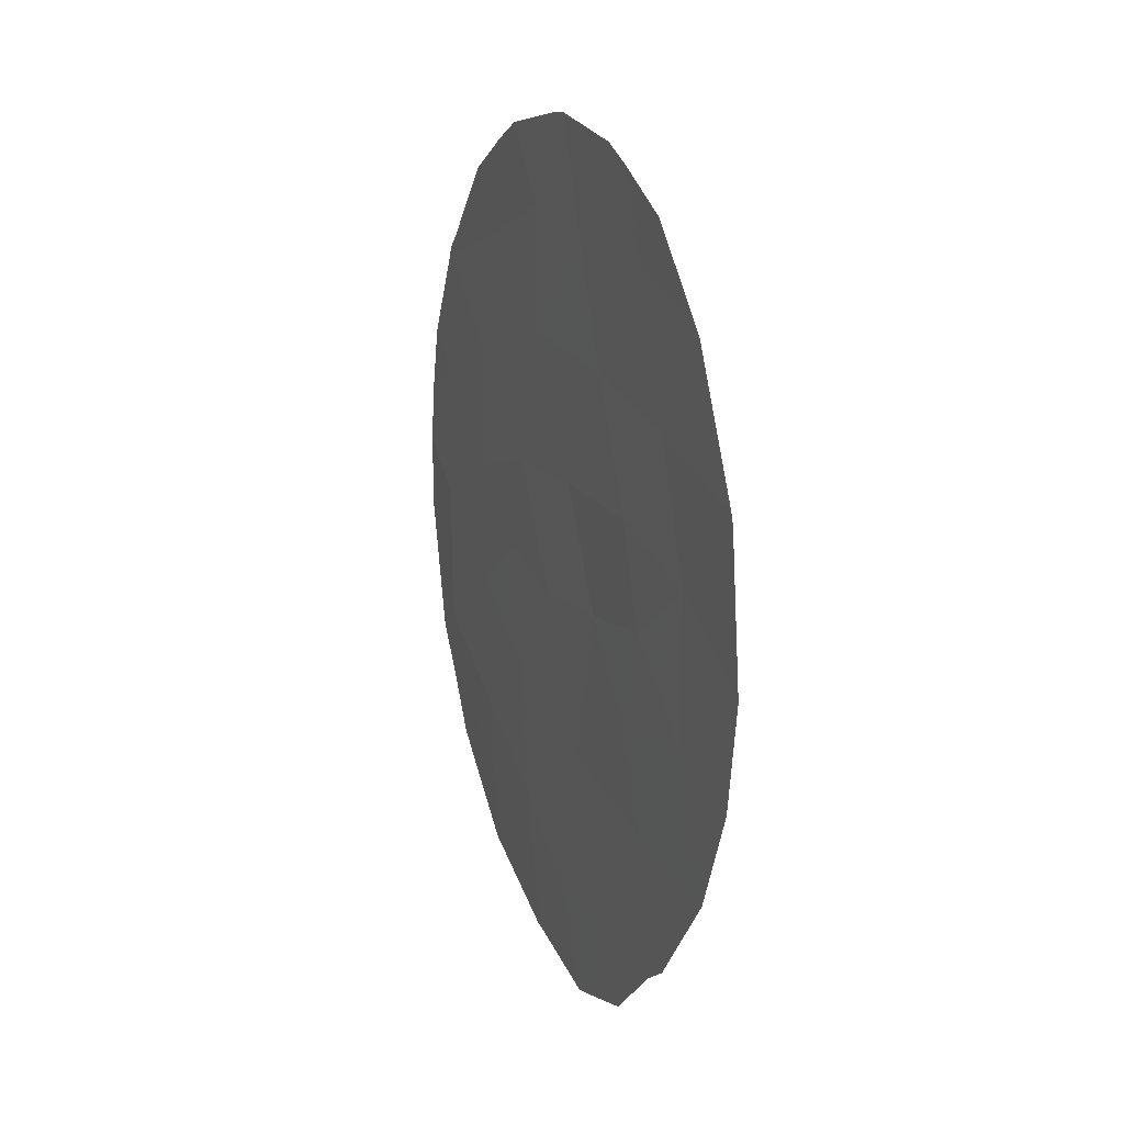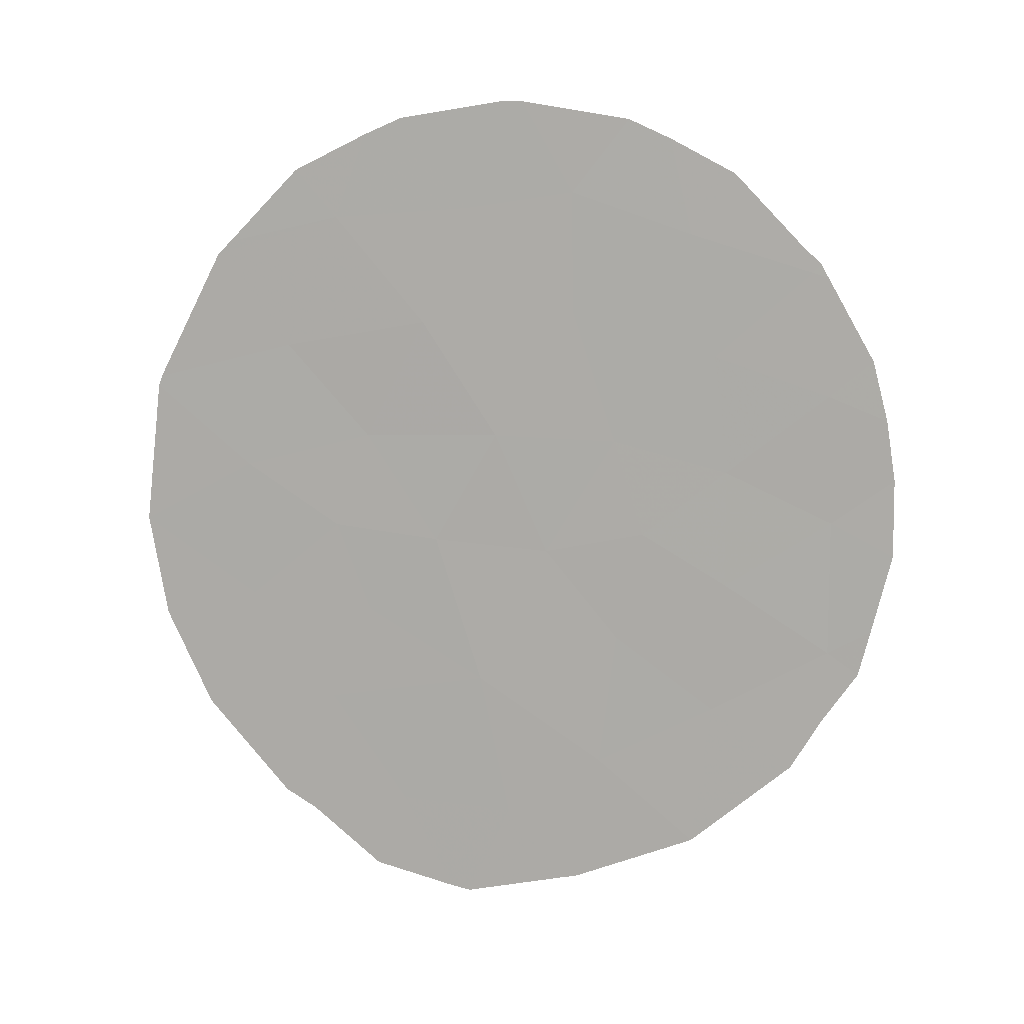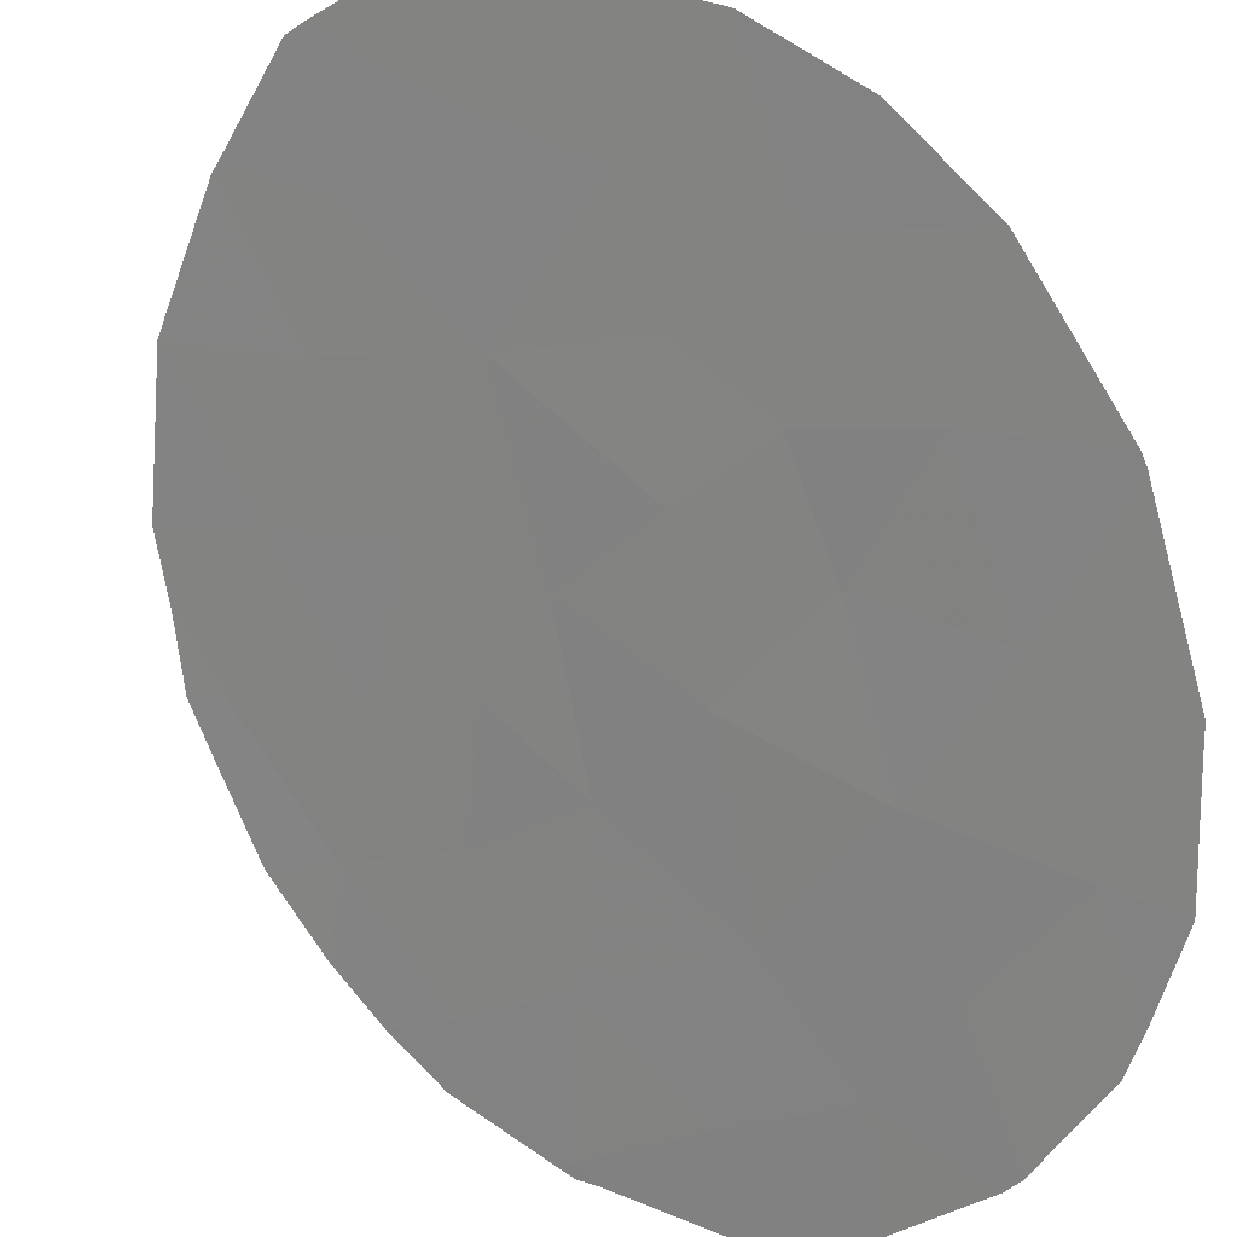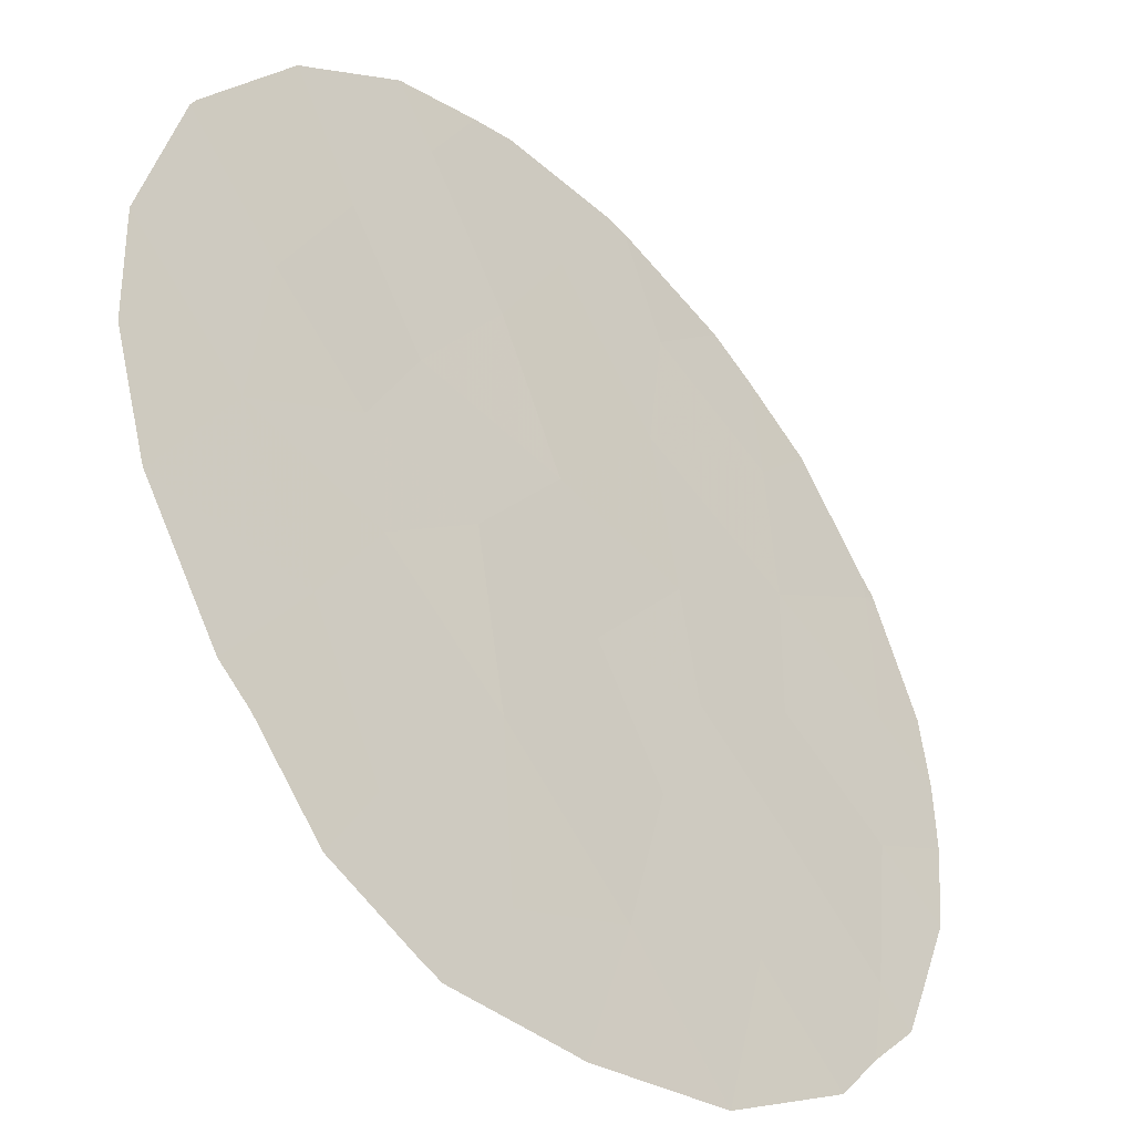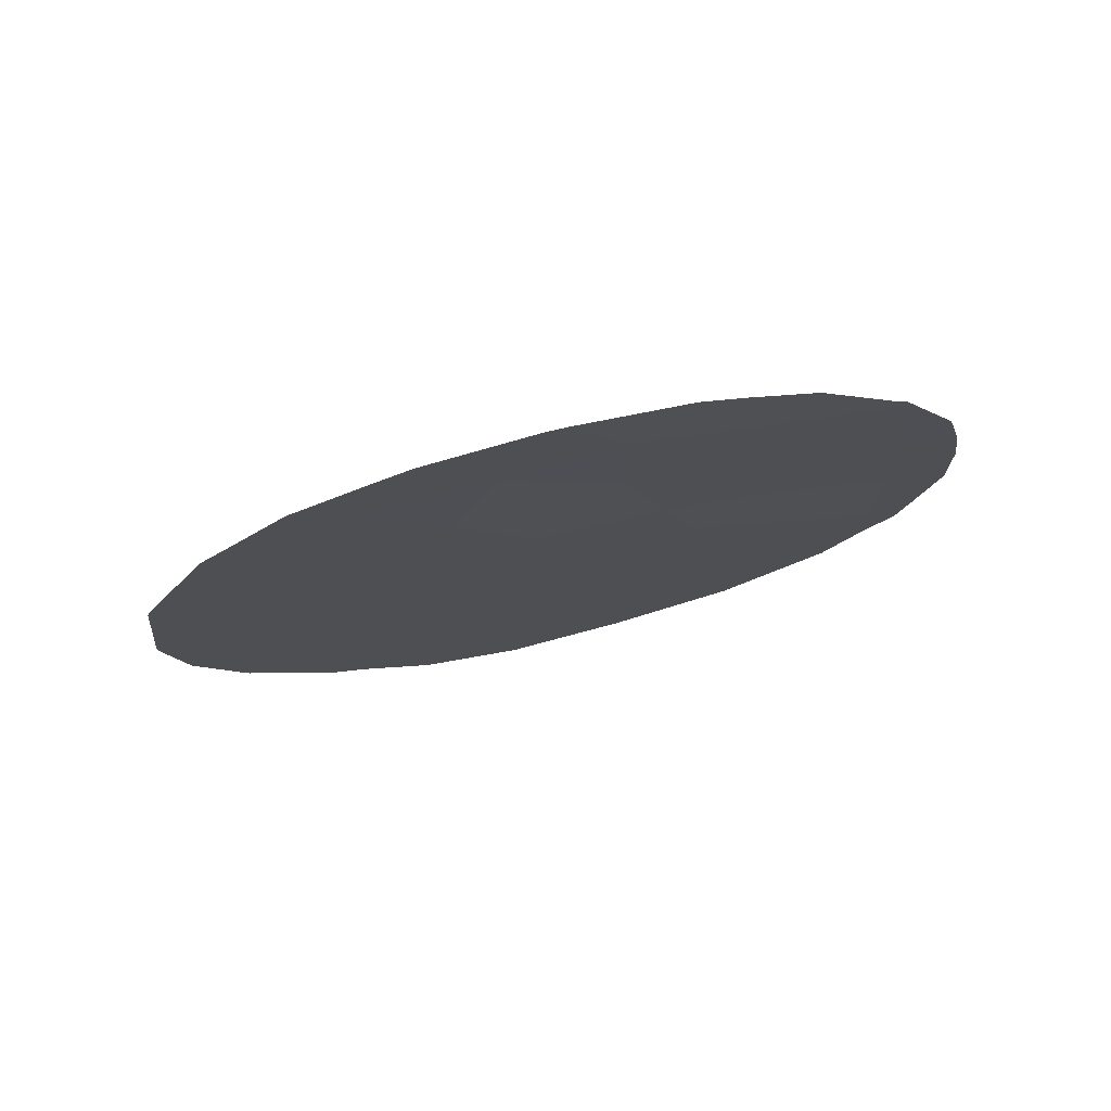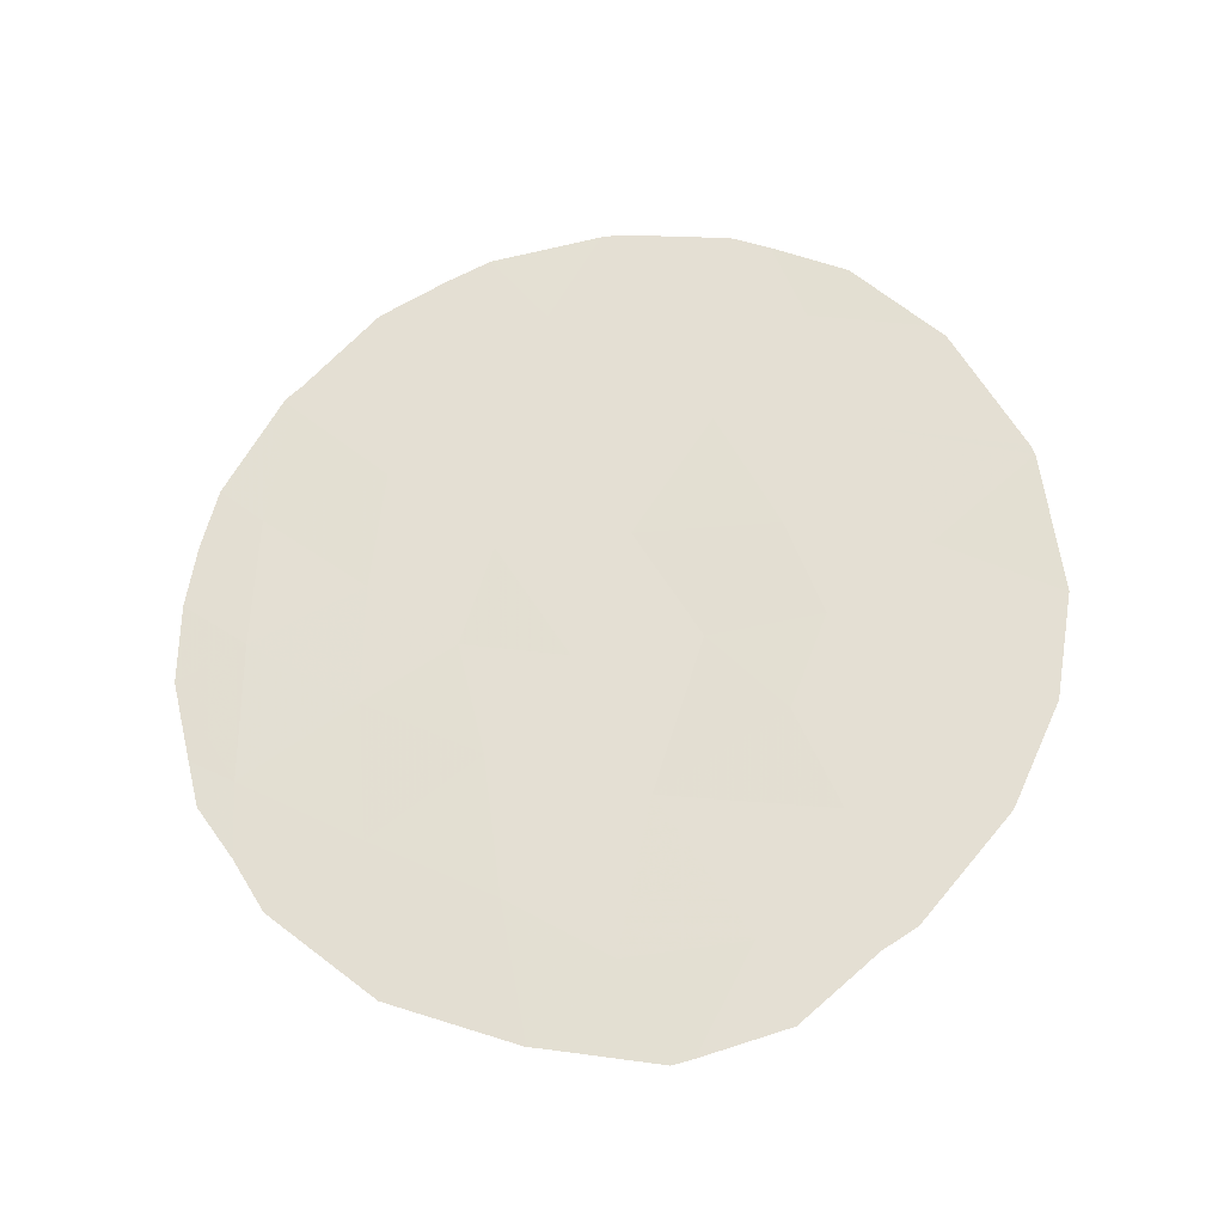
<metadata>
{"format":"obj","ext":"obj","renderer":"f3d","projection":"perspective","resolution":1024,"background":"white","views":[{"elev":15.1,"azim":115.1,"up":"+Z"},{"elev":12.0,"azim":-125.4,"up":"+Z"},{"elev":79.6,"azim":-34.2,"up":"+Y"},{"elev":39.3,"azim":-174.7,"up":"+Y"},{"elev":76.7,"azim":-146.9,"up":"+Z"},{"elev":-31.4,"azim":55.4,"up":"+Z"}]}
</metadata>
<code>
v -43.71 44.33 25.07
v -43.15 44.91 23.03
v -46.04 41.89 19.77
v -44.8 43.2 19.91
v -45.48 42.49 21.64
v -46.31 41.59 23.65
v -42.69 45.39 18.91
v -46.66 41.26 16.29
v -45.31 42.68 17.6
v -43.67 44.37 20.1
v -48.87 38.89 24.3
v -49.18 38.63 18.26
v -46.29 41.6 25.49
v -46.83 41.06 18.37
v -48.03 39.82 19.3
v -47.91 39.95 17.24
v -44.03 43.98 21.59
v -47.11 40.78 20.09
v -49.09 38.68 22.38
v -44.03 43.99 18.71
v -43.6 44.45 17.2
v -42.67 45.42 21.07
v -47.86 39.97 22.97
v -49.16 38.62 20.36
v -47.57 40.25 24.87
v -48 39.82 21.13
v -44.67 43.33 23.43
v -44.42 43.59 15.48
v -45.63 42.34 15.35
v -46.78 41.1 21.58
v -45.15 42.81 25.24
v -49.52 38.29 17.92
v -49.15 38.69 17.13
v -47.73 40.17 15
v -47.72 40.17 15
v -44.04 43.97 26.36
v -44.43 43.56 26.62
v -48.82 39.03 16.33
v -43.36 44.7 15.22
v -44.1 43.93 14.31
v -41.47 46.66 20.12
v -41.47 46.66 20.13
v -45.16 42.82 13.91
v -44.96 43.03 13.98
v -41.64 46.48 22.33
v -49.65 38.16 18.63
v -49.85 37.93 19.86
v -42.51 45.57 24.67
v -42.37 45.72 24.47
v -41.68 46.44 22.48
v -48.78 38.98 24.66
v -48.95 38.8 24.44
v -49.04 38.72 24.22
v -49.55 38.2 22.94
v -46.88 40.96 26.62
v -47.33 40.49 26.33
v -41.66 46.47 18.52
v -45.56 42.37 26.89
v -42.13 45.97 17.04
v -43.02 45.05 15.52
v -42.15 45.95 17
v -48.02 39.77 25.8
v -43.27 44.78 25.81
v -49.72 38.03 22.02
v -46.29 41.65 14.24
v -45.75 42.17 26.88
v -49.82 37.93 21.07
v -46.4 41.54 14.26
f 3 14 9
f 12 32 33
f 9 14 8
f 8 14 16
f 8 16 34
f 8 34 35
f 17 2 27
f 31 1 36
f 31 36 37
f 18 3 30
f 18 15 14
f 16 38 34
f 7 10 20
f 28 40 39
f 14 3 18
f 22 10 7
f 22 7 41
f 22 41 42
f 28 29 43
f 28 43 44
f 22 42 45
f 14 15 16
f 12 16 15
f 12 15 24
f 7 20 21
f 12 24 47
f 12 47 46
f 1 2 49
f 1 49 48
f 16 12 33
f 16 33 38
f 2 50 49
f 11 51 52
f 2 22 45
f 2 45 50
f 19 11 53
f 19 53 54
f 25 13 55
f 25 55 56
f 10 17 4
f 17 27 5
f 7 57 41
f 27 31 6
f 27 1 31
f 20 9 21
f 9 20 4
f 10 4 20
f 3 9 4
f 31 37 58
f 15 18 26
f 30 5 6
f 23 26 30
f 7 59 57
f 21 60 61
f 11 25 62
f 11 62 51
f 25 56 62
f 25 6 13
f 25 23 6
f 1 63 36
f 1 48 63
f 26 23 19
f 26 19 24
f 26 24 15
f 27 2 1
f 3 4 5
f 19 54 64
f 11 52 53
f 28 44 40
f 21 28 39
f 21 39 60
f 3 5 30
f 9 8 29
f 29 65 43
f 9 28 21
f 28 9 29
f 12 46 32
f 13 66 55
f 13 31 58
f 13 58 66
f 22 17 10
f 27 6 5
f 24 19 64
f 24 64 67
f 24 67 47
f 30 26 18
f 29 8 68
f 29 68 65
f 8 35 68
f 23 30 6
f 23 25 11
f 22 2 17
f 4 17 5
f 7 21 61
f 7 61 59
f 23 11 19
f 31 13 6

</code>
